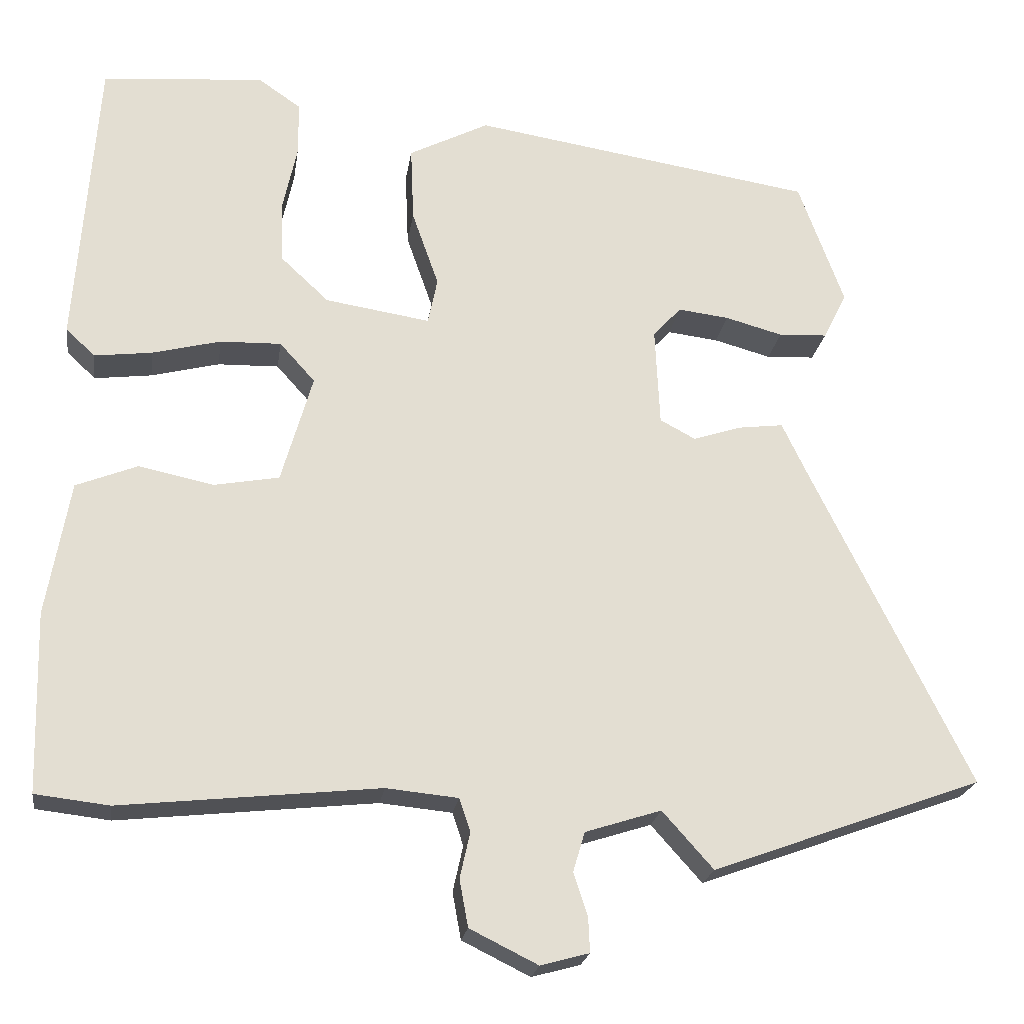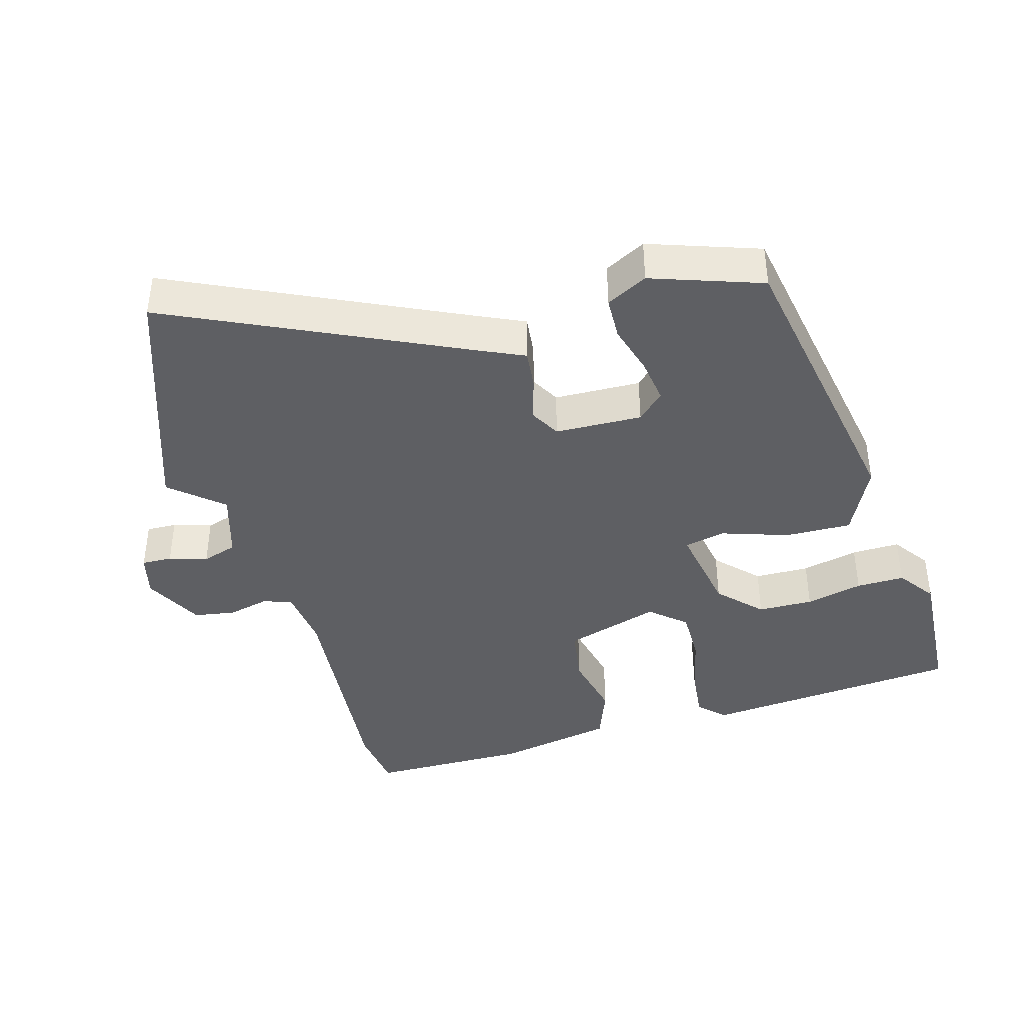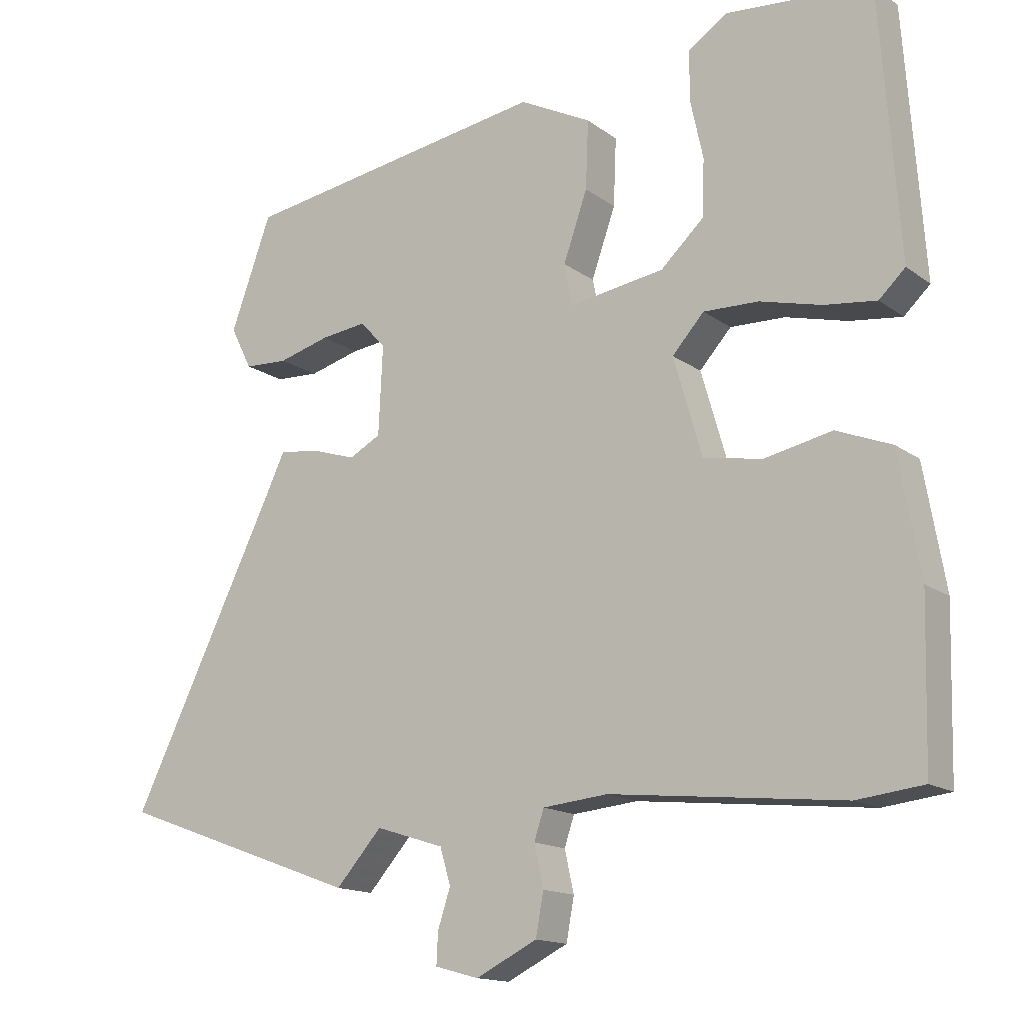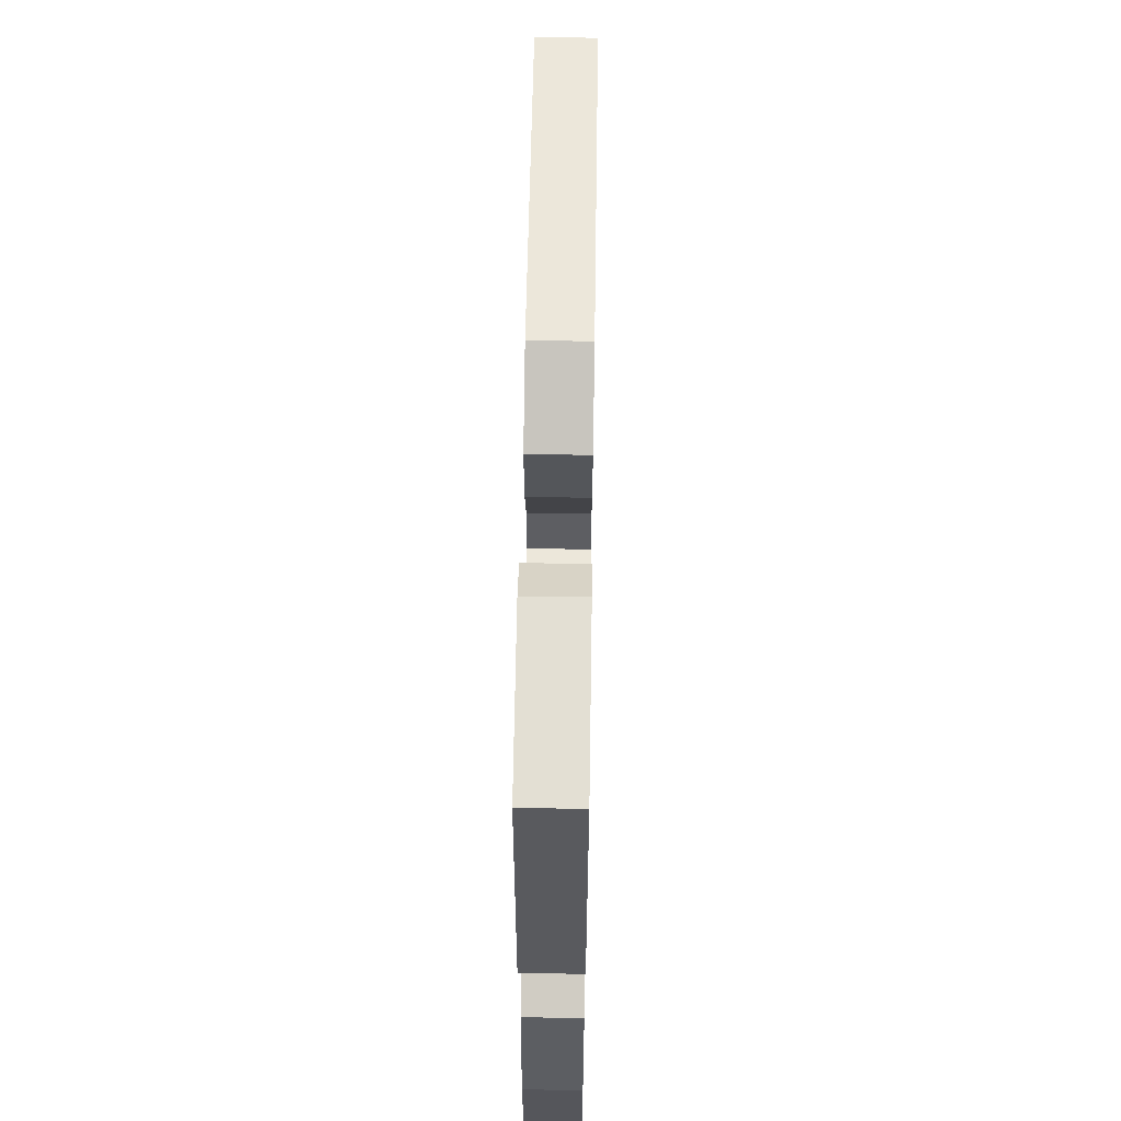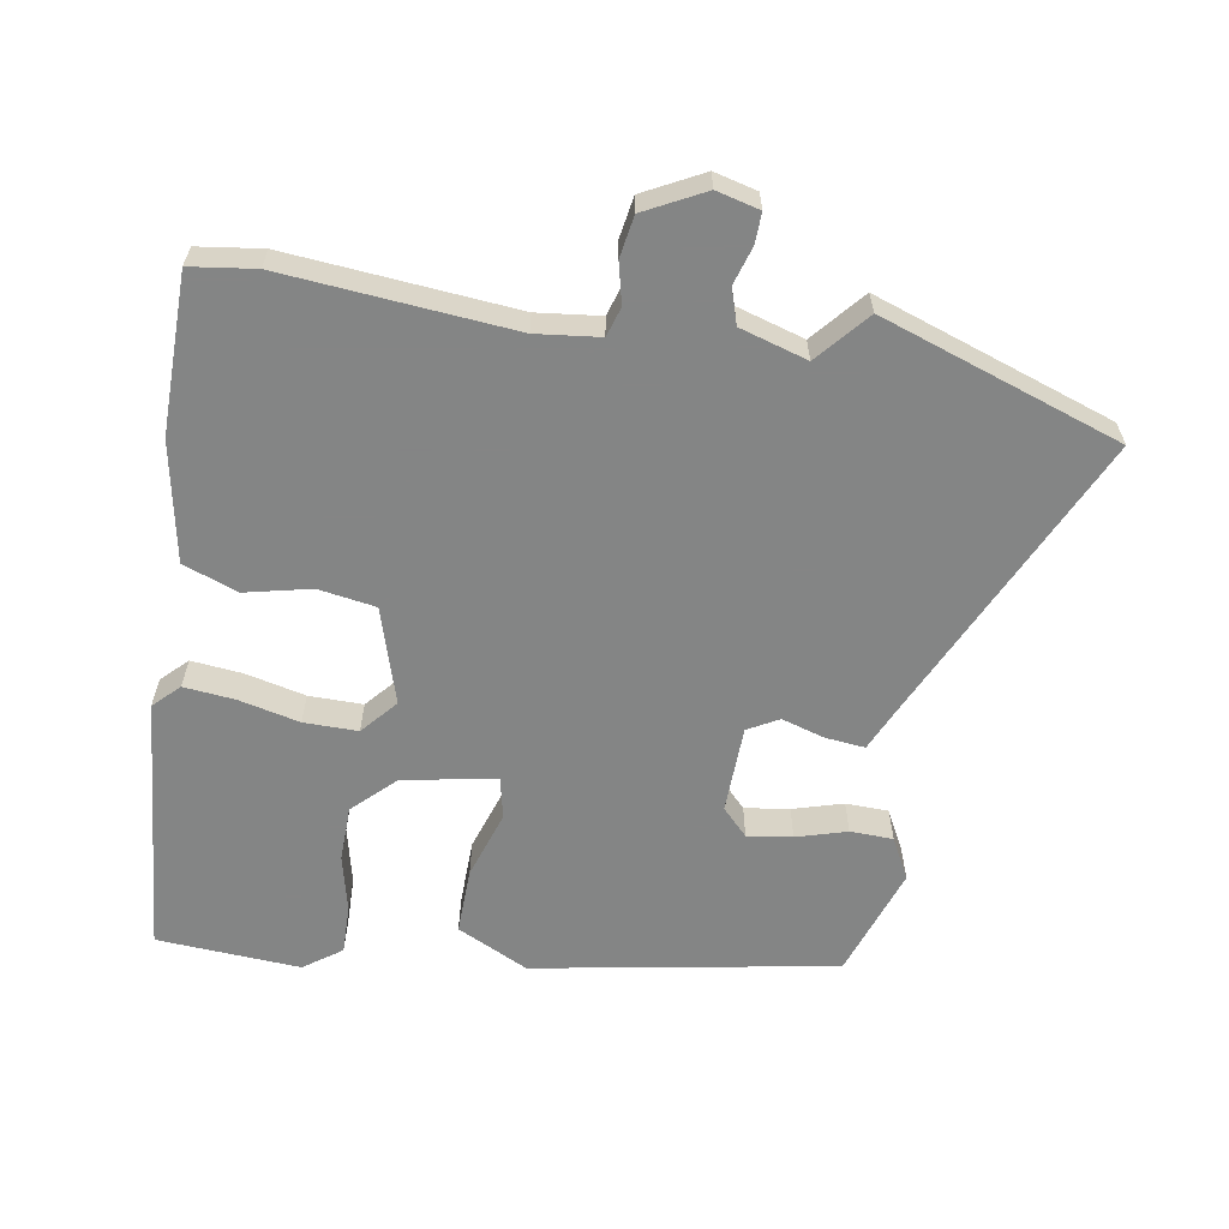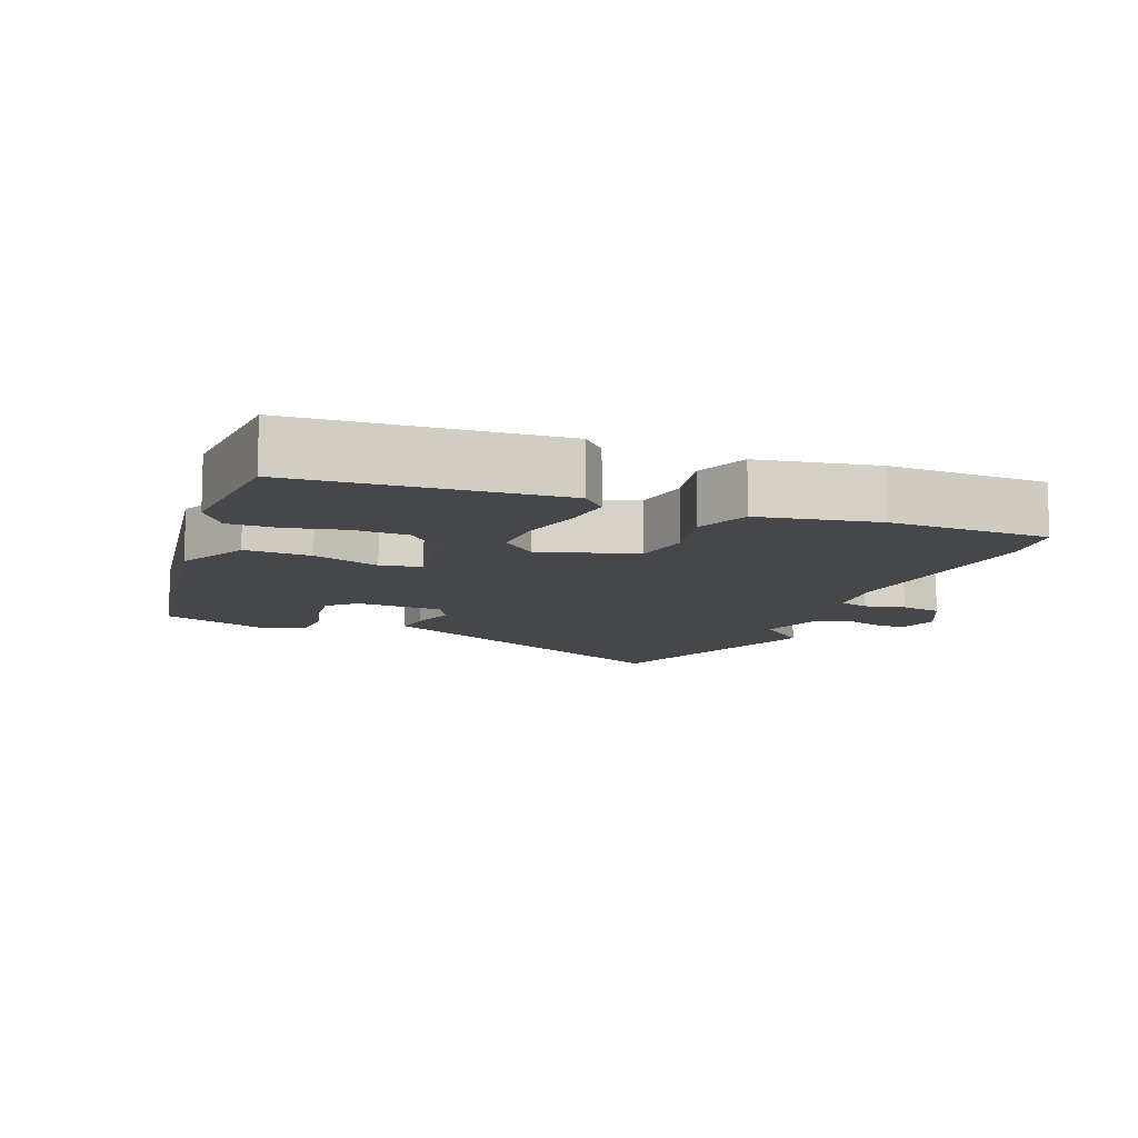
<metadata>
{"format":"obj","ext":"obj","renderer":"f3d","projection":"perspective","resolution":1024,"background":"white","views":[{"elev":-21.9,"azim":171.8,"up":"+Z"},{"elev":-40.8,"azim":-73.1,"up":"+Y"},{"elev":-15.0,"azim":33.7,"up":"+Z"},{"elev":62.4,"azim":90.9,"up":"+Z"},{"elev":-61.6,"azim":171.5,"up":"+Y"},{"elev":-10.7,"azim":68.8,"up":"+Y"}]}
</metadata>
<code>
v 0.48 0.07 0.497
v 0.507 0.07 0.12
v 0.47 0.07 0.085
v 0.396 0.07 0.094
v 0.309 0.07 0.116
v 0.231 0.07 0.118
v 0.186 0.07 0.068
v 0.226 0.07 -0.071
v 0.309 0.07 -0.086
v 0.405 0.07 -0.066
v 0.483 0.07 -0.097
v 0.513 0.07 -0.269
v 0.507 0.07 -0.499
v 0.413 0.07 -0.51
v 0.083 0.07 -0.475
v -0.009 0.07 -0.484
v -0.023 0.07 -0.526
v -0.01 0.07 -0.585
v -0.021 0.07 -0.645
v -0.108 0.07 -0.688
v -0.17 0.07 -0.671
v -0.168 0.07 -0.627
v -0.15 0.07 -0.572
v -0.165 0.07 -0.521
v -0.262 0.07 -0.49
v -0.327 0.07 -0.563
v -0.672 0.07 -0.437
v -0.467 0.07 -0.019
v -0.437 0.07 0.044
v -0.38 0.07 0.037
v -0.318 0.07 0.017
v -0.273 0.07 0.041
v -0.267 0.07 0.167
v -0.303 0.07 0.206
v -0.368 0.07 0.198
v -0.441 0.07 0.178
v -0.503 0.07 0.181
v -0.533 0.07 0.241
v -0.475 0.07 0.4
v -0.038 0.07 0.469
v 0.064 0.07 0.417
v 0.06 0.07 0.321
v 0.026 0.07 0.224
v 0.038 0.07 0.165
v 0.172 0.07 0.186
v 0.233 0.07 0.243
v 0.236 0.07 0.323
v 0.218 0.07 0.406
v 0.218 0.07 0.476
v 0.273 0.07 0.514
v 0.48 0 0.497
v 0.507 0 0.12
v 0.47 0 0.085
v 0.396 0 0.094
v 0.309 0 0.116
v 0.231 0 0.118
v 0.186 0 0.068
v 0.226 0 -0.071
v 0.309 0 -0.086
v 0.405 0 -0.066
v 0.483 0 -0.097
v 0.513 0 -0.269
v 0.507 0 -0.499
v 0.413 0 -0.51
v 0.083 0 -0.475
v -0.009 0 -0.484
v -0.023 0 -0.526
v -0.01 0 -0.585
v -0.021 0 -0.645
v -0.108 0 -0.688
v -0.17 0 -0.671
v -0.168 0 -0.627
v -0.15 0 -0.572
v -0.165 0 -0.521
v -0.262 0 -0.49
v -0.327 0 -0.563
v -0.672 0 -0.437
v -0.467 0 -0.019
v -0.437 0 0.044
v -0.38 0 0.037
v -0.318 0 0.017
v -0.273 0 0.041
v -0.267 0 0.167
v -0.303 0 0.206
v -0.368 0 0.198
v -0.441 0 0.178
v -0.503 0 0.181
v -0.533 0 0.241
v -0.475 0 0.4
v -0.038 0 0.469
v 0.064 0 0.417
v 0.06 0 0.321
v 0.026 0 0.224
v 0.038 0 0.165
v 0.172 0 0.186
v 0.233 0 0.243
v 0.236 0 0.323
v 0.218 0 0.406
v 0.218 0 0.476
v 0.273 0 0.514
f 3 4 5
f 2 3 5
f 1 2 5
f 50 1 5
f 49 50 5
f 48 49 5
f 47 48 5
f 46 47 5 6
f 45 46 6 7
f 44 45 7
f 41 42 43
f 40 41 43
f 39 40 43
f 38 39 43
f 38 43 44
f 35 36 37 38
f 34 35 38
f 34 38 44
f 44 7 8
f 34 44 8
f 33 34 8
f 28 29 30 31
f 27 28 31
f 26 27 31
f 25 26 31
f 24 25 31 32
f 32 33 8
f 24 32 8
f 23 24 8
f 21 22 23
f 20 21 23
f 19 20 23
f 18 19 23
f 17 18 23
f 13 14 15
f 12 13 15
f 11 12 15
f 10 11 15
f 9 10 15
f 9 15 16
f 8 9 16
f 23 8 16
f 16 17 23
f 55 54 53
f 55 53 52
f 55 52 51
f 55 51 100
f 55 100 99
f 55 99 98
f 55 98 97
f 56 55 97 96
f 57 56 96 95
f 57 95 94
f 93 92 91
f 93 91 90
f 93 90 89
f 93 89 88
f 94 93 88
f 88 87 86 85
f 88 85 84
f 94 88 84
f 58 57 94
f 58 94 84
f 58 84 83
f 81 80 79 78
f 81 78 77
f 81 77 76
f 81 76 75
f 82 81 75 74
f 58 83 82
f 58 82 74
f 58 74 73
f 73 72 71
f 73 71 70
f 73 70 69
f 73 69 68
f 73 68 67
f 65 64 63
f 65 63 62
f 65 62 61
f 65 61 60
f 65 60 59
f 66 65 59
f 66 59 58
f 66 58 73
f 73 67 66
f 1 51 52 2
f 2 52 53 3
f 3 53 54 4
f 4 54 55 5
f 5 55 56 6
f 6 56 57 7
f 7 57 58 8
f 8 58 59 9
f 9 59 60 10
f 10 60 61 11
f 11 61 62 12
f 12 62 63 13
f 13 63 64 14
f 14 64 65 15
f 15 65 66 16
f 16 66 67 17
f 17 67 68 18
f 18 68 69 19
f 19 69 70 20
f 20 70 71 21
f 21 71 72 22
f 22 72 73 23
f 23 73 74 24
f 24 74 75 25
f 25 75 76 26
f 26 76 77 27
f 27 77 78 28
f 28 78 79 29
f 29 79 80 30
f 30 80 81 31
f 31 81 82 32
f 32 82 83 33
f 33 83 84 34
f 34 84 85 35
f 35 85 86 36
f 36 86 87 37
f 37 87 88 38
f 38 88 89 39
f 39 89 90 40
f 40 90 91 41
f 41 91 92 42
f 42 92 93 43
f 43 93 94 44
f 44 94 95 45
f 45 95 96 46
f 46 96 97 47
f 47 97 98 48
f 48 98 99 49
f 49 99 100 50
f 50 100 51 1

</code>
